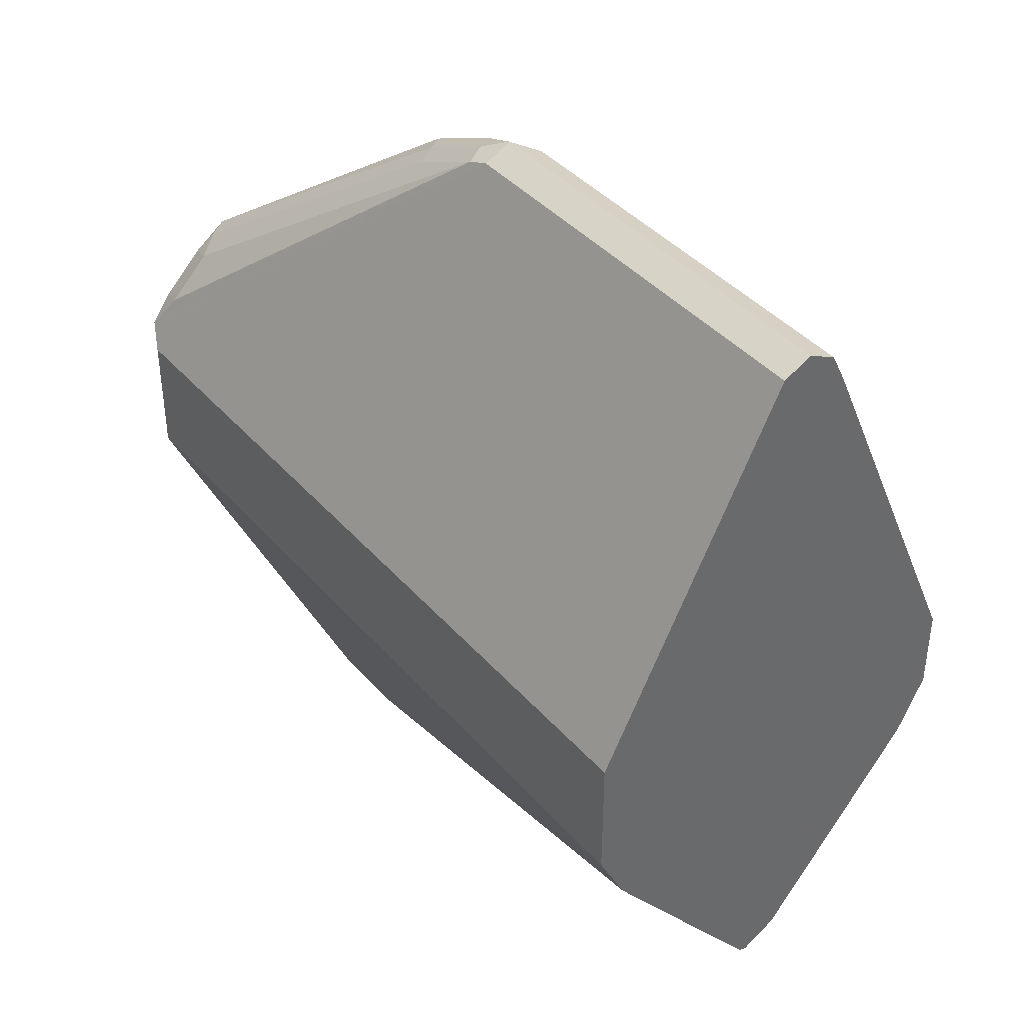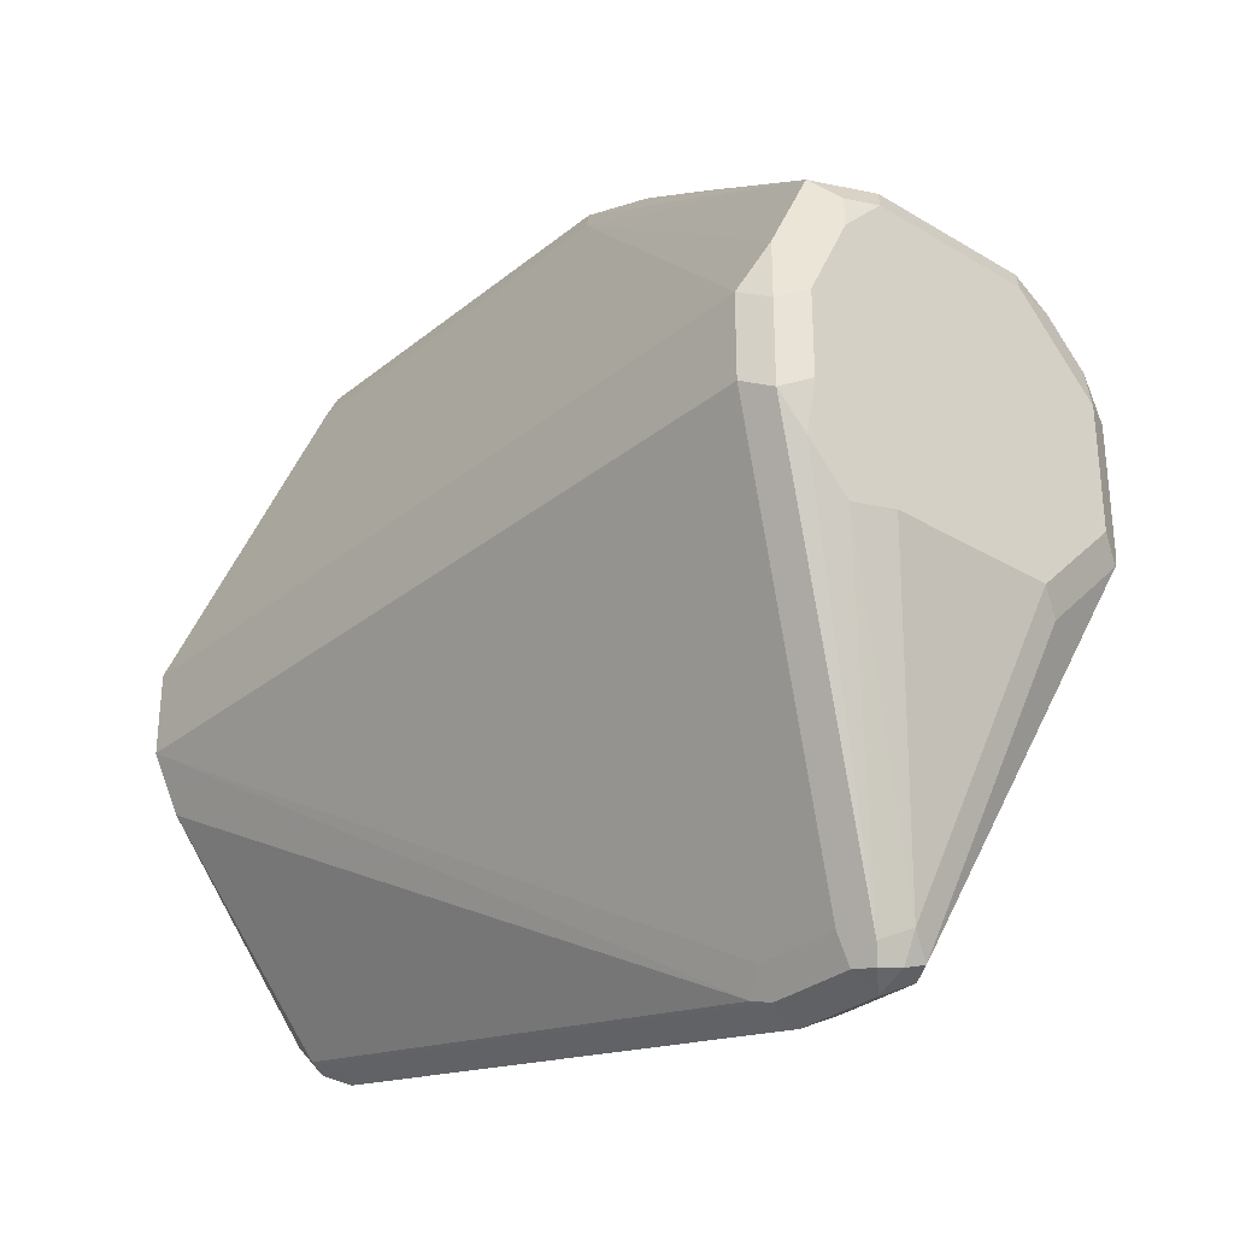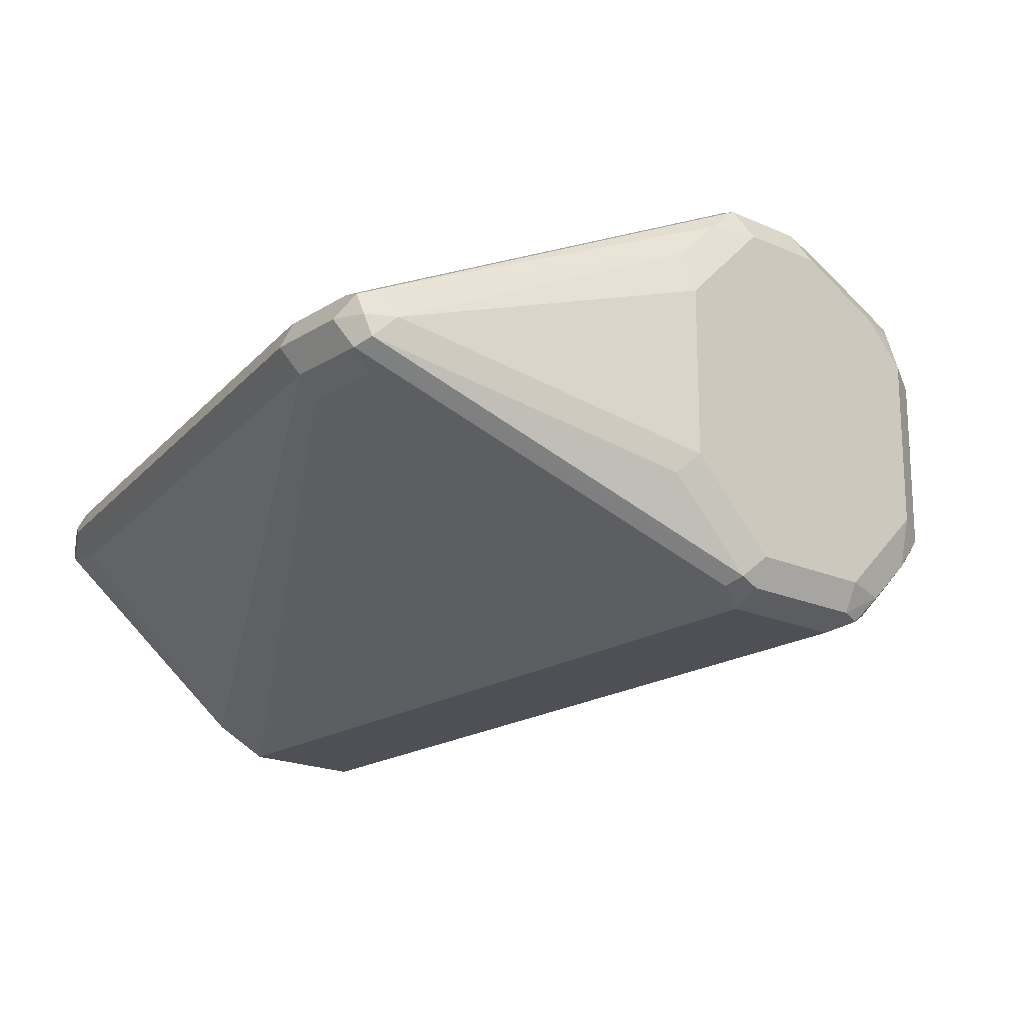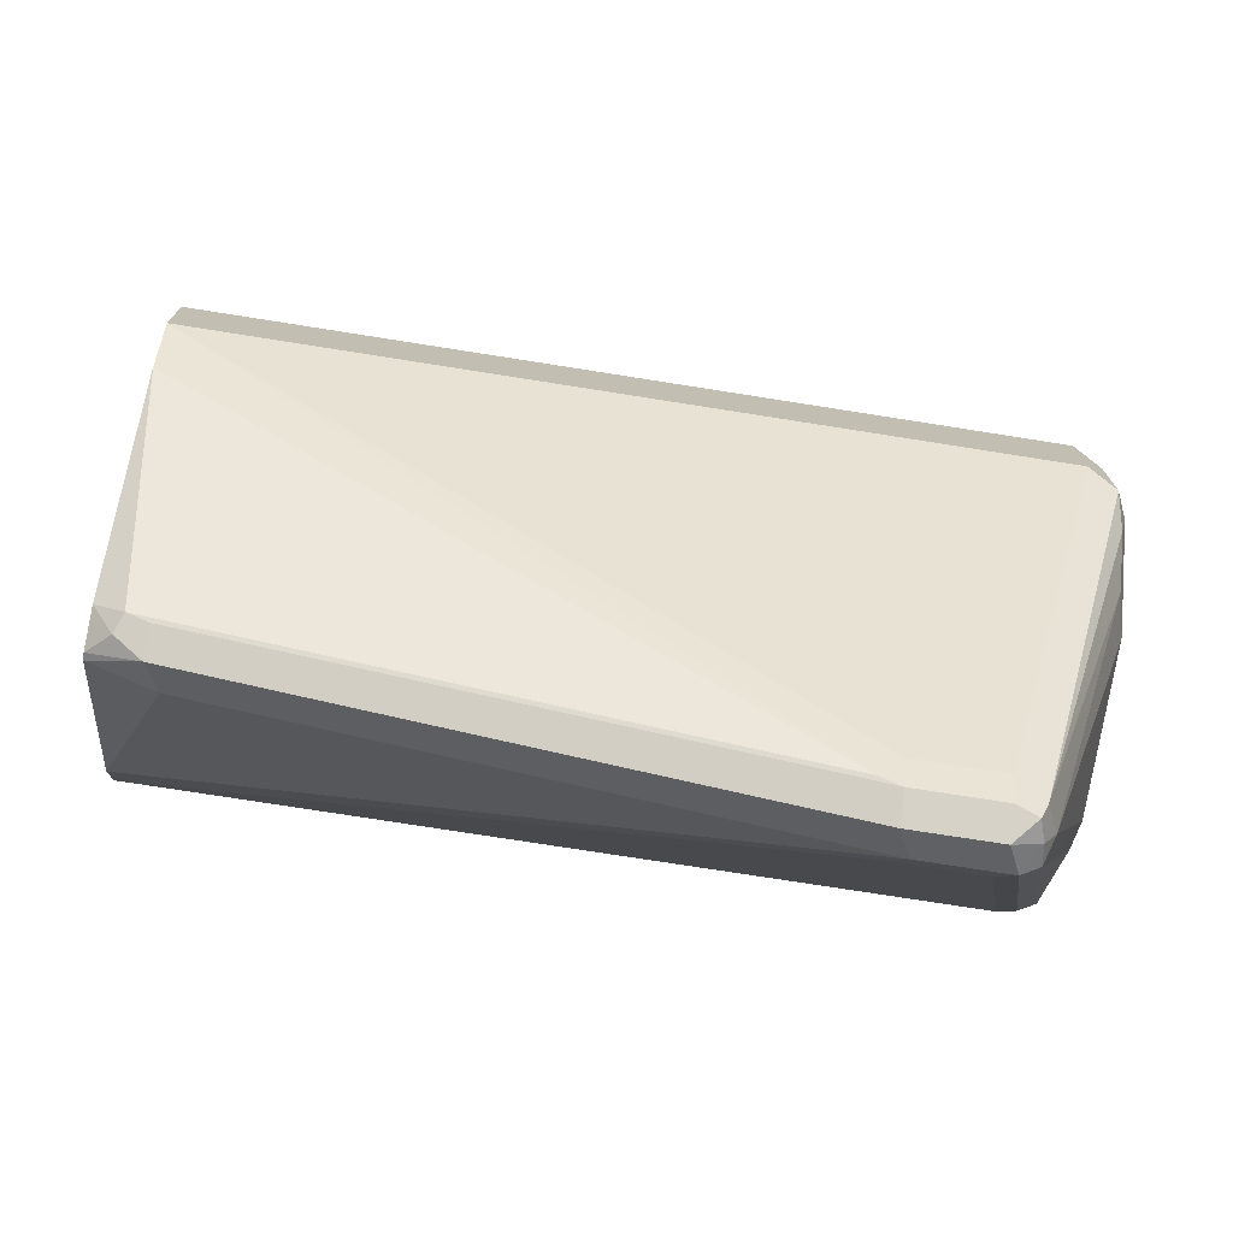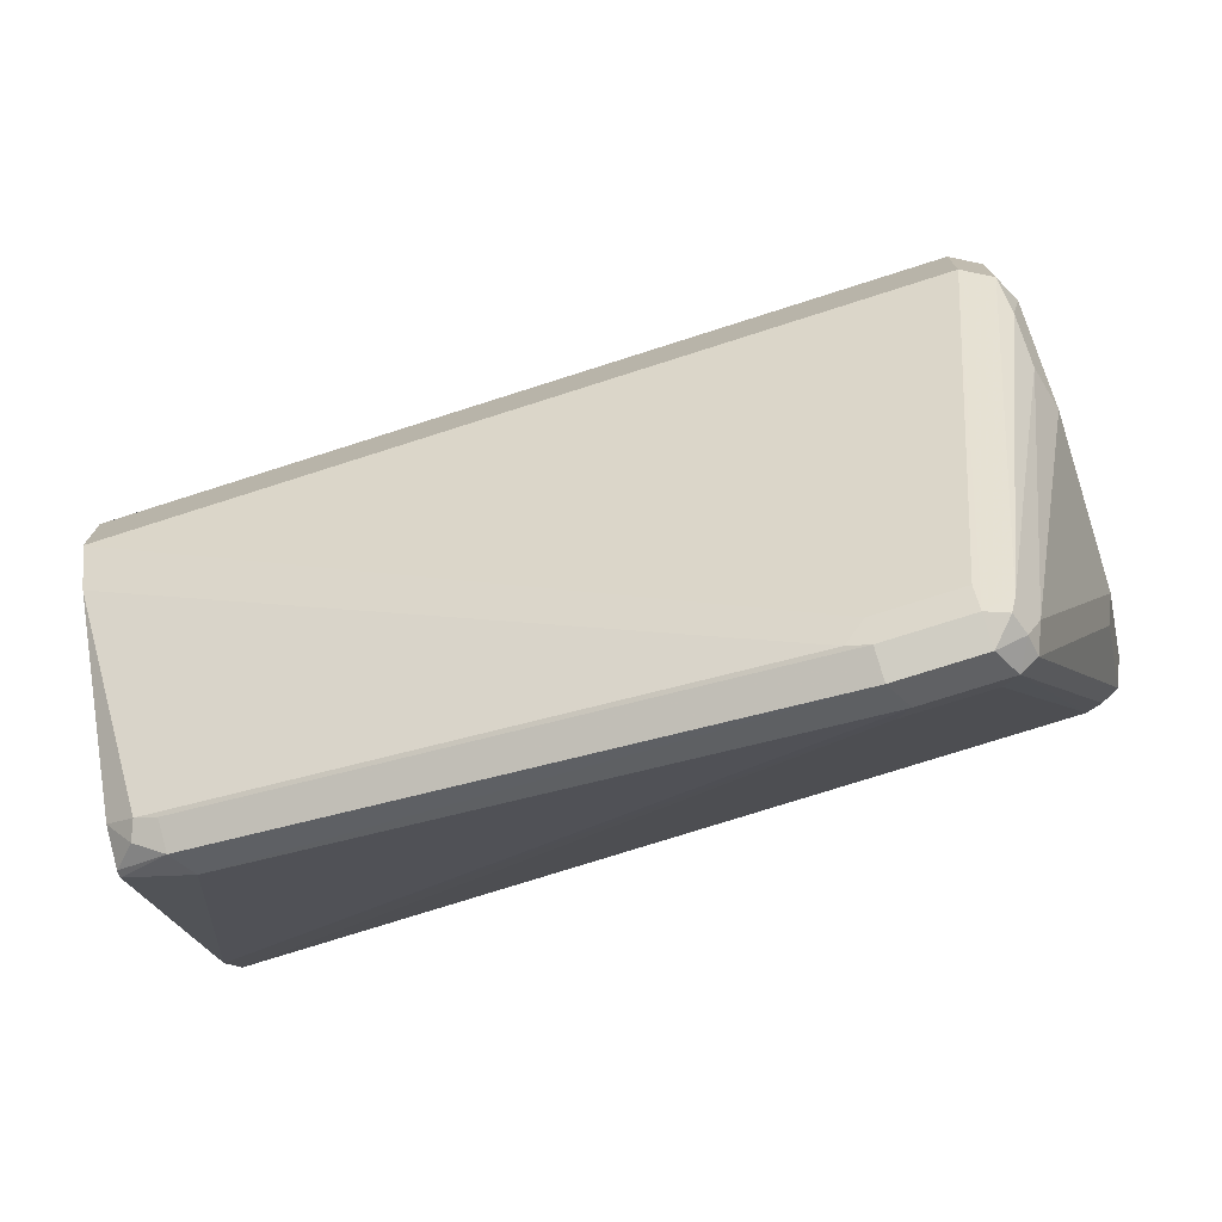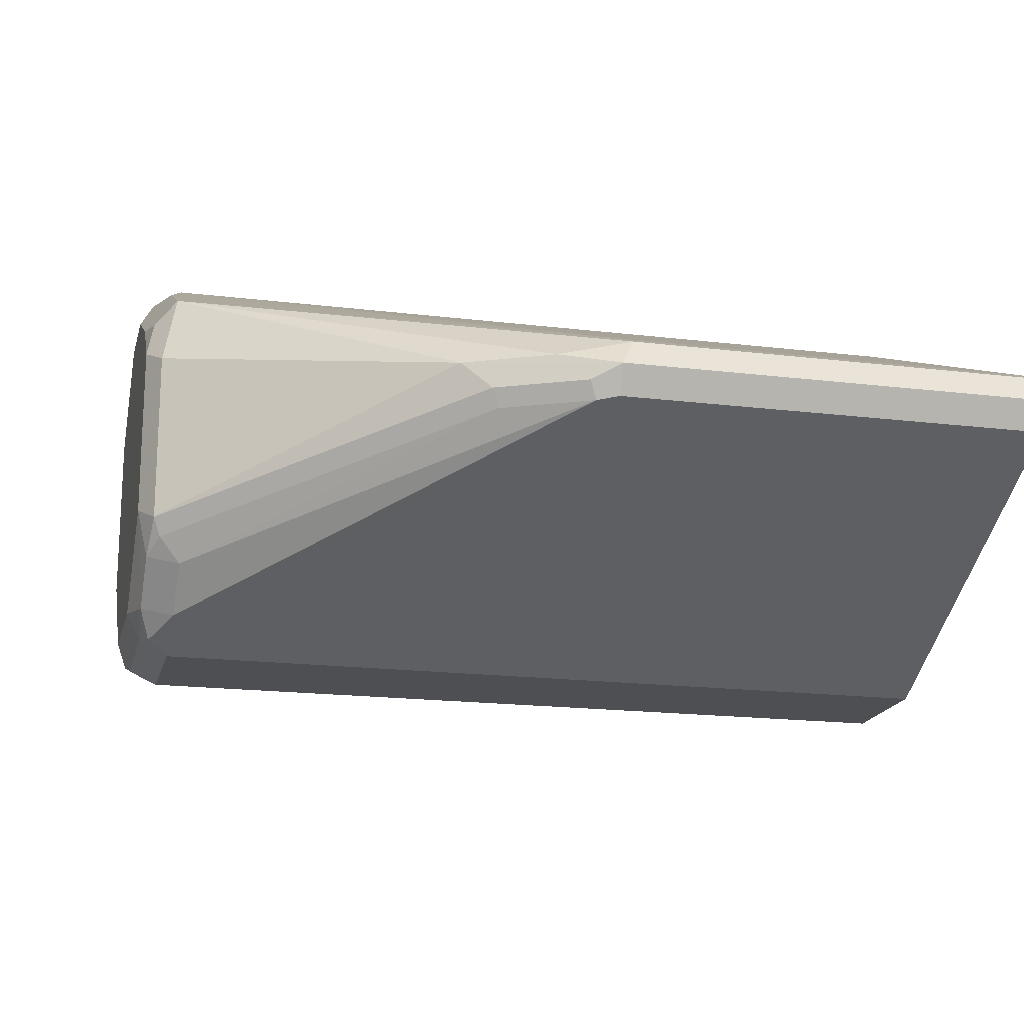
<metadata>
{"format":"obj","ext":"obj","renderer":"f3d","projection":"perspective","resolution":1024,"background":"white","views":[{"elev":40.3,"azim":53.4,"up":"+Z"},{"elev":-30.5,"azim":-130.9,"up":"+Z"},{"elev":-19.3,"azim":-130.1,"up":"+Y"},{"elev":-74.2,"azim":171.0,"up":"+Z"},{"elev":-75.3,"azim":-162.3,"up":"+Z"},{"elev":-18.0,"azim":-13.5,"up":"+Y"}]}
</metadata>
<code>
v -0.4517 -0.003358 -0.5497
v -0.4517 -0.006323 -0.5489
v -0.4726 0 -0.5601
v -0.461 0.005826 -0.5543
v -0.4517 0.01107 -0.5415
v -0.4785 -0.01167 -0.5543
v -0.4517 -0.07584 -0.4609
v -0.7177 -0 -0.6127
v -0.4726 0.01167 -0.5543
v -0.4639 0.01312 -0.5514
v -0.4517 0.07584 -0.4609
v -0.7235 -0.01167 -0.6068
v -0.4517 -0.07707 -0.4585
v -0.7177 -0.01749 -0.5951
v -0.7527 -0 -0.6127
v -0.7177 0.01167 -0.6068
v -0.7089 0.01312 -0.6039
v -0.4517 0.08639 -0.4399
v -0.7585 -0.01167 -0.6068
v -0.4517 -0.08752 -0.4376
v -0.7527 -0.01749 -0.5951
v -0.7643 -0 -0.6068
v -0.7614 0.008738 -0.6082
v -0.7527 0.01167 -0.6068
v -0.7177 0.01749 -0.5951
v -0.4517 0.08752 -0.4376
v -0.7658 -0.008738 -0.6039
v -0.7877 -0.08752 -0.4376
v -0.7935 -0.08168 -0.4492
v -0.8008 -0.07877 -0.4463
v -0.4517 -0.08752 -0.3851
v -0.7702 -0 -0.5951
v -0.7643 0.01167 -0.601
v -0.7994 0.08168 -0.4434
v -0.7877 0.08752 -0.4376
v -0.7527 0.01749 -0.5951
v -0.4517 0.08752 -0.4026
v -0.8008 -0.04376 -0.4814
v -0.7994 -0.08168 -0.4376
v -0.7877 -0.08752 -0.3851
v -0.7964 -0.08314 -0.3764
v -0.8052 -0.07001 -0.4376
v -0.7994 -0.08168 -0.3851
v -0.8052 -0.07001 -0.3851
v -0.4517 -0.01167 -0.2334
v -0.8052 -0.03501 -0.4726
v -0.8052 0.03501 -0.4726
v -0.8008 0.0525 -0.4748
v -0.8008 0.07001 -0.4573
v -0.8052 0.07001 -0.4376
v -0.7994 0.08168 -0.4085
v -0.7877 0.08752 -0.4026
v -0.4517 0.01749 -0.2451
v -0.6301 -0.01167 -0.2334
v -0.7877 -0.08168 -0.3734
v -0.7877 -0.07584 -0.3618
v -0.8008 -0.0722 -0.3676
v -0.8052 -0.0525 -0.3676
v -0.4517 -0 -0.2276
v -0.8052 0.07001 -0.4026
v -0.7964 0.07877 -0.3939
v -0.7935 0.07584 -0.3793
v -0.6301 0.01749 -0.2451
v -0.4517 0.01167 -0.2334
v -0.6301 -0 -0.2276
v -0.6418 -0.005826 -0.2334
v -0.6389 -0.01312 -0.2363
v -0.7877 -0.05834 -0.3443
v -0.8008 -0.05469 -0.3501
v -0.8052 -0.03501 -0.3501
v -0.8052 0.0525 -0.3676
v -0.8023 0.0671 -0.388
v -0.7964 0.06125 -0.3589
v -0.7935 0.05834 -0.3443
v -0.6244 0.01167 -0.2334
v -0.6535 0.005826 -0.2392
v -0.6885 0.005826 -0.2567
v -0.6768 -0.005826 -0.2509
v -0.6739 -0.01312 -0.2538
v -0.7964 -0.04813 -0.3414
v -0.7994 -0.04083 -0.3384
v -0.8052 0.03501 -0.3501
v -0.8023 0.04959 -0.353
v -0.7964 0.04376 -0.3414
v -0.7994 0.02916 -0.3384
f 48 50 49
f 44 57 58
f 42 47 46
f 45 59 65
f 45 65 54
f 47 50 48
f 43 57 44
f 51 60 72
f 54 65 66
f 51 61 52
f 52 61 62
f 52 62 63
f 53 63 75
f 53 75 64
f 54 66 67
f 42 50 47
f 54 67 56
f 51 72 61
f 42 60 50
f 34 60 51
f 42 82 71
f 54 56 55
f 33 49 34
f 34 49 50
f 34 50 60
f 34 51 52
f 34 52 35
f 37 52 63
f 37 63 53
f 39 41 43
f 40 54 55
f 40 55 41
f 41 55 56
f 41 56 57
f 41 57 43
f 42 44 58
f 42 58 70
f 42 70 82
f 42 71 60
f 56 67 68
f 74 77 76
f 57 68 69
f 69 80 81
f 69 81 70
f 70 81 85
f 70 85 82
f 71 82 83
f 73 83 74
f 74 83 84
f 74 84 85
f 74 85 77
f 32 48 33
f 74 76 75
f 77 81 78
f 77 85 81
f 78 81 79
f 79 81 80
f 82 85 83
f 83 85 84
f 68 80 69
f 56 68 57
f 68 79 80
f 66 79 67
f 57 69 70
f 57 70 58
f 59 64 75
f 59 75 65
f 60 71 83
f 60 83 72
f 61 72 83
f 61 83 73
f 61 73 74
f 61 74 62
f 62 74 63
f 63 74 75
f 65 75 76
f 65 76 77
f 65 77 66
f 66 77 78
f 66 78 79
f 67 79 68
f 32 47 48
f 33 48 49
f 32 38 46
f 4 10 5
f 5 10 11
f 6 12 8
f 6 7 12
f 7 13 14
f 7 14 12
f 8 12 19
f 8 19 15
f 8 15 24
f 8 24 16
f 8 16 9
f 9 16 17
f 9 17 10
f 10 17 11
f 11 17 18
f 12 14 21
f 12 21 19
f 4 9 10
f 3 6 8
f 3 9 4
f 3 8 9
f 1 2 3
f 1 3 4
f 1 4 5
f 1 5 11
f 1 11 18
f 32 46 47
f 1 26 37
f 1 37 53
f 13 20 14
f 1 53 64
f 1 59 45
f 1 45 31
f 1 31 20
f 1 20 13
f 1 13 7
f 1 7 2
f 2 6 3
f 2 7 6
f 1 64 59
f 14 20 28
f 1 18 26
f 15 19 22
f 25 36 35
f 25 35 26
f 26 35 52
f 26 52 37
f 27 38 32
f 27 30 38
f 28 39 30
f 28 30 29
f 28 40 41
f 28 41 39
f 30 42 46
f 30 46 38
f 30 39 43
f 30 43 44
f 30 44 42
f 31 54 40
f 14 28 21
f 24 35 36
f 24 34 35
f 31 45 54
f 23 33 24
f 24 33 34
f 15 23 24
f 16 24 36
f 16 36 25
f 16 25 17
f 17 25 26
f 17 26 18
f 19 27 22
f 15 22 23
f 19 28 29
f 19 29 30
f 19 30 27
f 20 31 40
f 20 40 28
f 22 27 32
f 22 32 33
f 19 21 28
f 22 33 23

</code>
